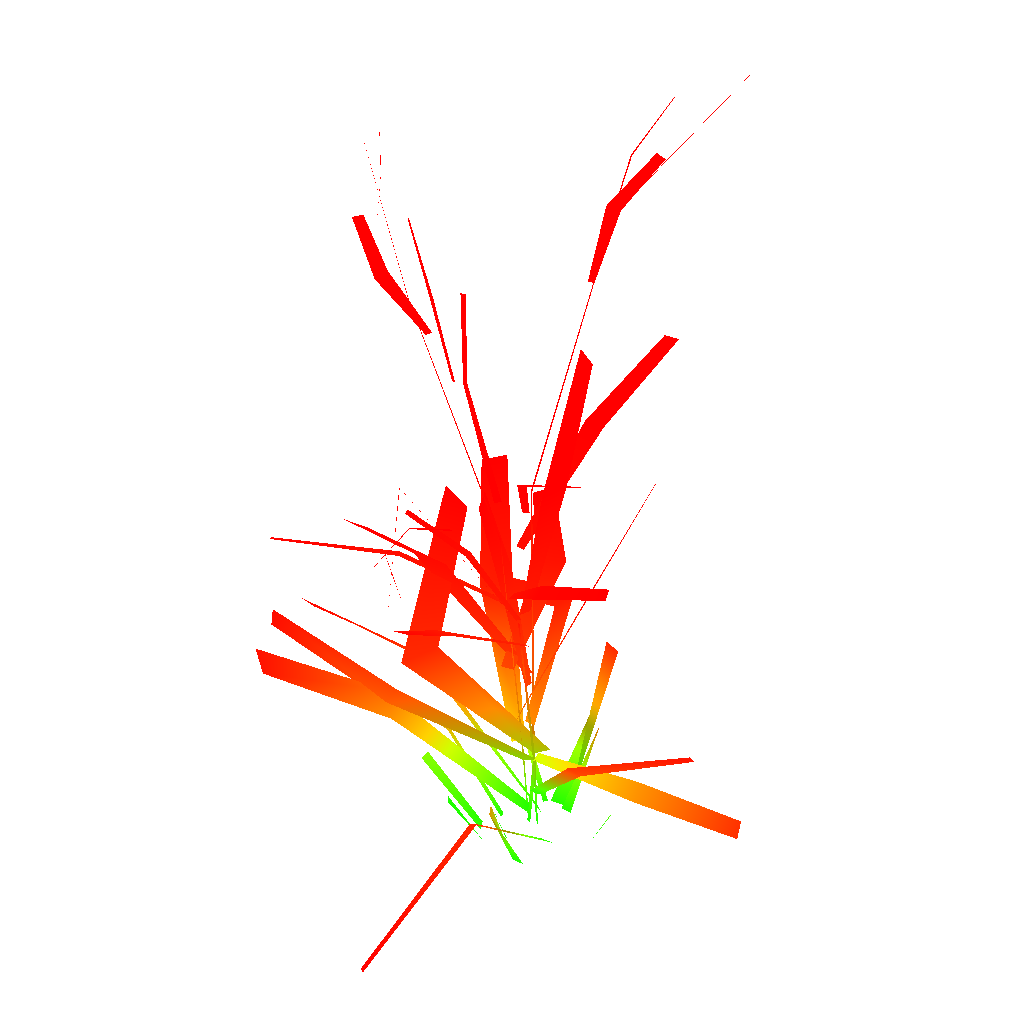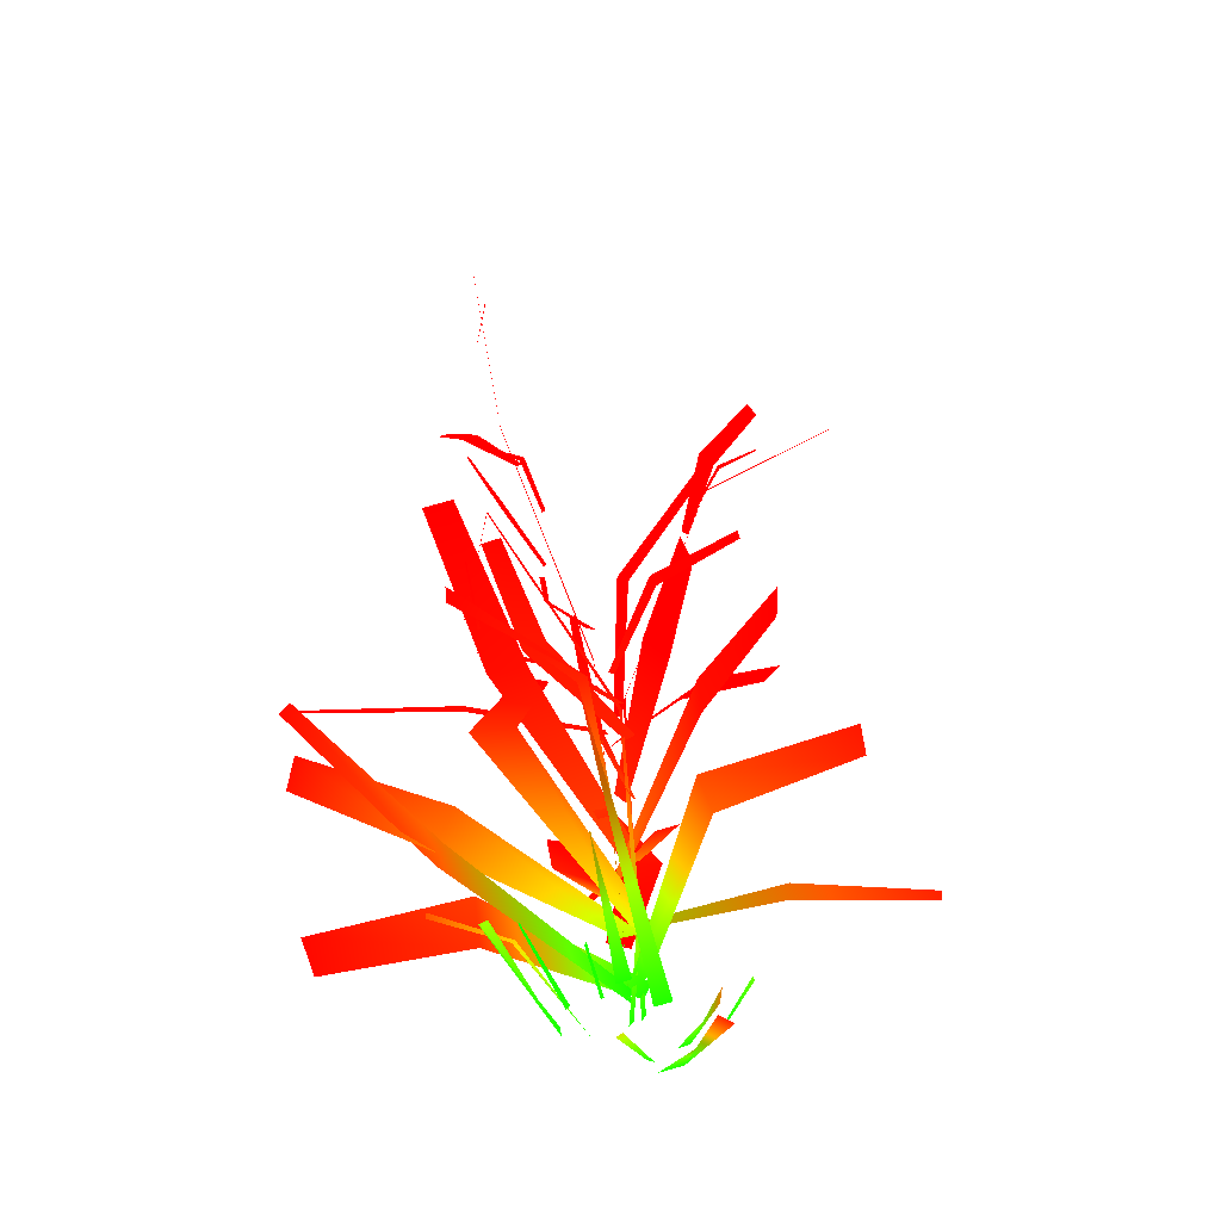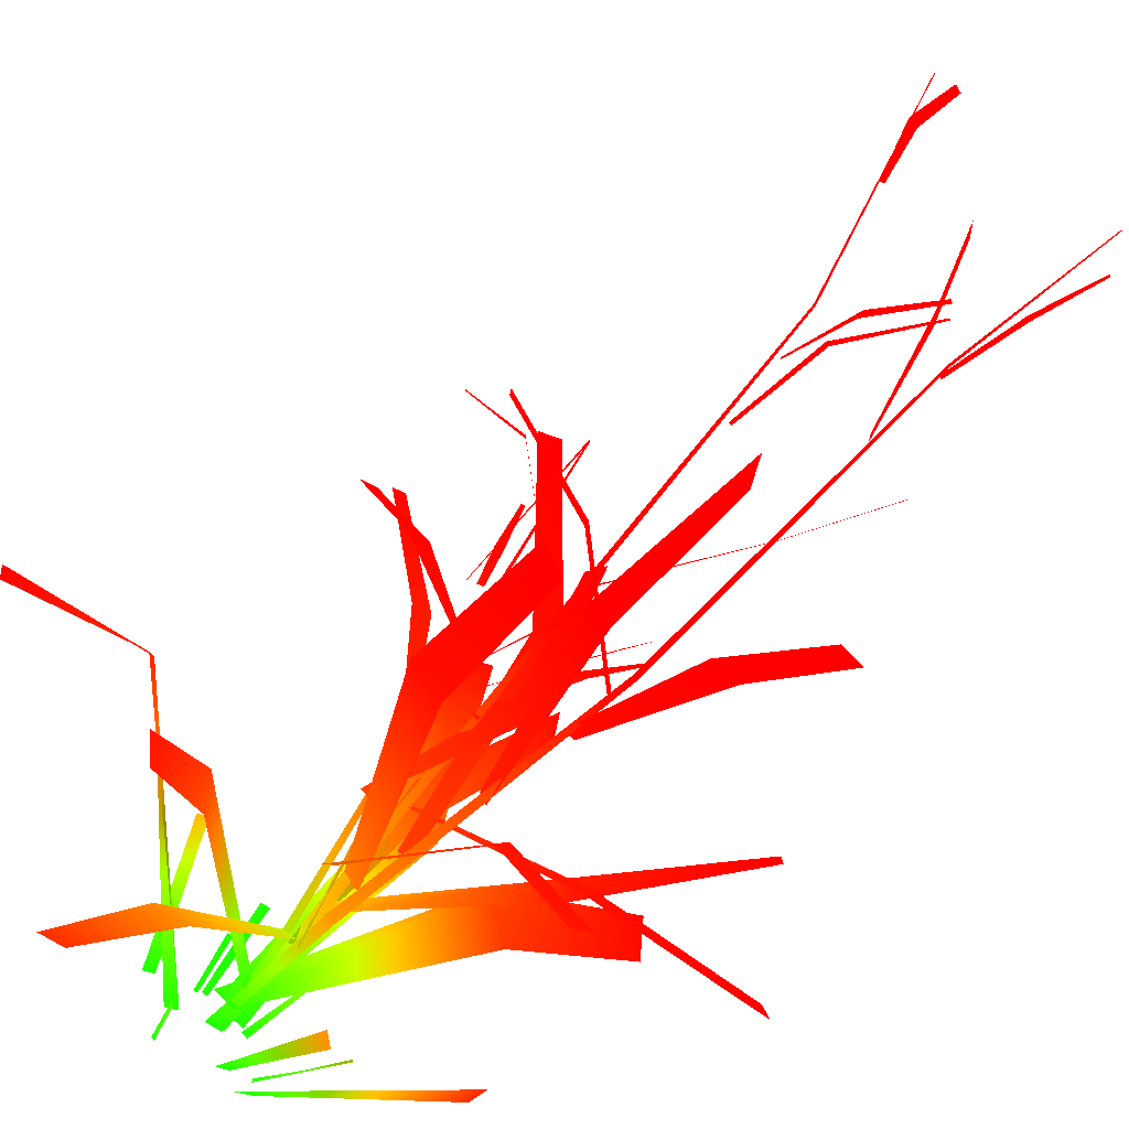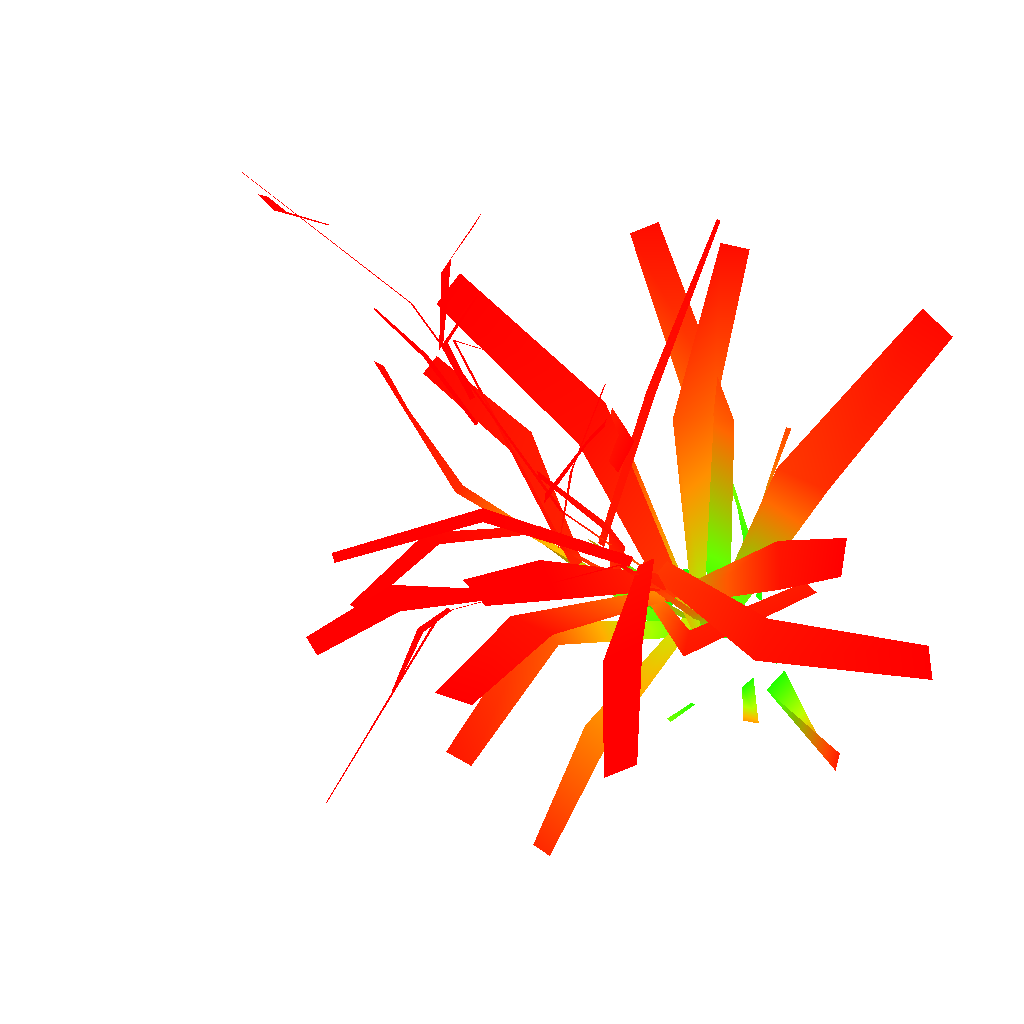
<metadata>
{"format":"obj","ext":"obj","renderer":"f3d","projection":"perspective","resolution":1024,"background":"white","views":[{"elev":27.6,"azim":-105.1,"up":"+Z"},{"elev":-44.8,"azim":-110.7,"up":"+Z"},{"elev":-73.9,"azim":-39.7,"up":"+Y"},{"elev":-12.1,"azim":24.6,"up":"+Y"}]}
</metadata>
<code>
g SM_SwampGrass_06_LOD3
v -0.01731 -0.03084 0.01423 0.2392 0.7569 0 1
v -0.01839 -0.02958 0.01464 0.2431 0.7529 0 1
v -0.01471 -0.02196 -0.000632 0.07843 0.9176 0 1
v -0.01358 -0.02282 -0.000697 0.07843 0.9176 0 1
v -0.038 0.0326 0.04031 0.5882 0.4078 0 1
v -0.03486 0.03098 0.04286 0.5686 0.4275 0 1
v -0.01902 0.01662 -0.000948 0.07843 0.9176 0 1
v -0.02326 0.01299 -0.000996 0.07843 0.9176 0 1
v -0.004277 0.04341 0.02615 0.07843 0.9176 0 1
v -0.00115 0.04244 0.02712 0.07843 0.9176 0 1
v -0.001063 0.02626 -0.000793 0.07843 0.9176 0 1
v -0.00328 0.02571 -0.000617 0.07843 0.9176 0 1
v 0.01588 0.0506 0.03792 0.3216 0.6745 0 1
v 0.01604 0.04741 0.04083 0.3373 0.6588 0 1
v 0.01276 0.02274 -0.000665 0.07843 0.9176 0 1
v 0.007719 0.02495 -0.001175 0.07843 0.9176 0 1
v 0.03774 -0.004916 0.02248 0.4627 0.5333 0 1
v 0.03682 -0.007002 0.02436 0.4784 0.5176 0 1
v 0.01813 -0.01058 0.001523 0.07843 0.9176 0 1
v 0.01802 -0.008126 0.001447 0.07843 0.9176 0 1
v 0.05687 -0.05652 0.05401 0.902 0.09412 0 1
v 0.05998 -0.05149 0.05846 0.9059 0.0902 0 1
v 0.01378 -0.01919 -0.00048 0.07843 0.9176 0 1
v 0.02062 -0.01263 -0.000597 0.07843 0.9176 0 1
v 0.02312 -0.03625 0.03427 0.6314 0.3647 0 1
v 0.01886 -0.03548 0.03804 0.651 0.3451 0 1
v 0.005445 -0.01792 0.0019 0.07843 0.9176 0 1
v 0.009877 -0.0149 0.002081 0.07843 0.9176 0 1
v -0.009564 0.02288 0.02029 0.07843 0.9176 0 1
v -0.007663 0.02283 0.02052 0.07843 0.9176 0 1
v -0.005815 0.01653 0.002248 0.07843 0.9176 0 1
v -0.007341 0.01608 0.002279 0.07843 0.9176 0 1
v -0.001818 -2.6e-05 0.003434 0.07843 0.9176 0 1
v 0.001845 -2.9e-05 0.003625 0.07843 0.9176 0 1
v 0.008353 0.000174 0.05139 0.6314 0.3647 0 1
v 0.004551 0.000126 0.05199 0.6353 0.3608 0 1
v 0.02675 -0.00395 0.1632 0.9961 0 0 1
v 0.02473 -0.003929 0.1634 0.9961 0 0 1
v 0.02601 -0.03915 0.2883 1 0 0 1
v 0.02516 -0.03918 0.2885 1 0 0 1
v 0.02226 -0.09532 0.3447 1 0 0 1
v 0.02191 -0.09544 0.3448 1 0 0 1
v 0.001914 -0.000652 0.01209 0.0902 0.9059 0 1
v -0.006078 -0.000461 0.01302 0.1098 0.8863 0 1
v 0.04525 0.04339 0.07335 0.8431 0.1529 0 1
v 0.05972 0.03634 0.06366 0.8745 0.1216 0 1
v 0.09964 0.08984 0.08225 0.9765 0.01961 0 1
v 0.1066 0.08203 0.07201 0.9725 0.02353 0 1
v 0.004121 0.00028 0.03936 0.4392 0.5569 0 1
v 0.003554 -0.00714 0.04044 0.4863 0.5098 0 1
v -0.003804 0.04625 0.1081 0.9059 0.0902 0 1
v -0.002379 0.06265 0.1018 0.898 0.09804 0 1
v 0.02377 0.02572 0.1601 0.9882 0.007843 0 1
v 0.03228 0.03336 0.1677 0.9961 0 0 1
v 0.01342 0.003043 0.07842 0.8392 0.1569 0 1
v 0.007832 -0.000511 0.07975 0.8431 0.1529 0 1
v 0.003569 0.0405 0.1445 0.9647 0.03137 0 1
v 0.01383 0.05238 0.1462 0.9686 0.02745 0 1
v -0.0275 0.07992 0.1839 1 0 0 1
v -0.01896 0.08873 0.1849 1 0 0 1
v 0.01546 0.003956 0.1071 0.9216 0.07451 0 1
v 0.0183 -0.001545 0.1067 0.9255 0.07059 0 1
v 0.00886 -0.01509 0.1726 0.9961 0 0 1
v 0.002448 -0.002102 0.172 0.9961 0 0 1
v 0.01039 -0.02628 0.2282 1 0 0 1
v 0.007414 -0.01993 0.237 1 0 0 1
v 0.02086 0.000859 0.137 0.9686 0.02745 0 1
v 0.02605 0.002951 0.1365 0.9686 0.02745 0 1
v 0.042 -0.03309 0.1865 1 0 0 1
v 0.02995 -0.03802 0.1881 1 0 0 1
v 0.05315 -0.0732 0.2189 1 0 0 1
v 0.04364 -0.07666 0.2205 1 0 0 1
v 0.02579 0.000319 0.1532 0.9882 0.007843 0 1
v 0.02427 -0.002694 0.153 0.9882 0.007843 0 1
v -0.01075 0.008439 0.185 1 0 0 1
v -0.01021 0.01253 0.1862 1 0 0 1
v -0.05225 -0.004067 0.203 1 0 0 1
v -0.05271 -0.00118 0.2042 1 0 0 1
v 0.02465 -0.02781 0.2598 1 0 0 1
v 0.02493 -0.03088 0.2589 1 0 0 1
v 0.01583 -0.03891 0.2934 1 0 0 1
v 0.01484 -0.03218 0.2965 1 0 0 1
v 0.004389 -0.05365 0.3179 1 0 0 1
v 0.002952 -0.04924 0.3214 1 0 0 1
v 0.02678 -0.03799 0.2842 1 0 0 1
v 0.02576 -0.03715 0.2846 1 0 0 1
v 0.03049 -0.04746 0.3121 1 0 0 1
v 0.03173 -0.0484 0.3112 1 0 0 1
v 0.03434 -0.06703 0.334 1 0 0 1
v 0.03486 -0.06737 0.3336 1 0 0 1
v 0.004629 0.003289 0.002523 0.07843 0.9176 0 1
v 0.002016 0.00266 0.002656 0.07843 0.9176 0 1
v -0.001826 0.001138 0.038 0.4118 0.5843 0 1
v 0.000914 0.001776 0.03826 0.4196 0.5765 0 1
v -0.01316 0.01218 0.12 0.9373 0.05882 0 1
v -0.0117 0.01247 0.12 0.9333 0.06274 0 1
v -0.01656 0.06415 0.1946 1 0 0 1
v -0.01594 0.0642 0.1945 1 0 0 1
v -0.01622 0.07051 0.1369 0.9608 0.03529 0 1
v -0.01596 0.07048 0.1368 0.9608 0.03529 0 1
v 0.003016 0.003037 0.01964 0.1176 0.8784 0 1
v -0.000257 -0.001612 0.01921 0.1333 0.8627 0 1
v -0.04218 -0.007694 0.05606 0.7843 0.2118 0 1
v -0.04785 -6.8e-05 0.0654 0.8314 0.1647 0 1
v -0.06772 -0.05054 0.07285 0.9294 0.06667 0 1
v -0.07388 -0.04615 0.07996 0.9451 0.05098 0 1
v -0.001581 0.002264 0.0395 0.4392 0.5569 0 1
v 0.002323 -0.001177 0.04055 0.4667 0.5294 0 1
v -0.02989 -0.03878 0.0392 0.6863 0.3098 0 1
v -0.04077 -0.03348 0.03636 0.6941 0.302 0 1
v -0.05751 -0.07806 0.02946 0.8941 0.102 0 1
v -0.06539 -0.07344 0.02626 0.898 0.09804 0 1
v -0.005774 0.00304 0.06154 0.6824 0.3137 0 1
v -0.002304 0.006449 0.06195 0.6745 0.3216 0 1
v 0.02479 -0.01482 0.1032 0.9294 0.06667 0 1
v 0.02508 -0.02436 0.1095 0.9451 0.05098 0 1
v 0.06071 8.6e-05 0.09266 0.9373 0.05882 0 1
v 0.06639 -0.004625 0.09763 0.949 0.04706 0 1
v -0.007527 0.004992 0.08541 0.8549 0.1412 0 1
v -0.01027 0.008416 0.08485 0.8471 0.149 0 1
v 0.00829 0.01629 0.1316 0.9529 0.04314 0 1
v 0.01462 0.008187 0.1327 0.9569 0.03922 0 1
v 0.001137 0.02641 0.171 0.9961 0 0 1
v 0.004369 0.02277 0.1774 0.9961 0 0 1
v -0.01073 0.009843 0.108 0.9176 0.07843 0 1
v -0.01407 0.00769 0.1082 0.9176 0.07843 0 1
v -0.02804 0.04504 0.1275 0.9451 0.05098 0 1
v -0.02056 0.05054 0.127 0.9412 0.0549 0 1
v -0.05125 0.06941 0.1452 0.9843 0.01176 0 1
v -0.04634 0.07474 0.1451 0.9804 0.01569 0 1
v -0.01349 0.01144 0.1221 0.9412 0.0549 0 1
v -0.01288 0.01368 0.1217 0.9373 0.05882 0 1
v 0.00307 0.03179 0.1474 0.9725 0.02353 0 1
v 0.002866 0.0298 0.1496 0.9725 0.02353 0 1
v 0.02092 0.0543 0.1624 0.9882 0.007843 0 1
v 0.02089 0.05305 0.1642 0.9922 0.003922 0 1
v -0.01429 0.01736 0.134 0.9569 0.03922 0 1
v -0.01273 0.01459 0.1353 0.9569 0.03922 0 1
v -0.0409 0.009857 0.1538 0.9882 0.007843 0 1
v -0.04681 0.0147 0.1512 0.9882 0.007843 0 1
v -0.0646 -0.01155 0.1618 0.9961 0 0 1
v -0.06964 -0.008449 0.1598 0.9961 0 0 1
v -0.01834 0.04312 0.1726 0.9961 0 0 1
v -0.01894 0.04222 0.1734 0.9961 0 0 1
v -0.03199 0.06325 0.1839 1 0 0 1
v -0.03102 0.06411 0.1829 1 0 0 1
v -0.05205 0.08239 0.1795 1 0 0 1
v -0.05163 0.08276 0.1791 1 0 0 1
v -0.01701 0.07135 0.1655 0.9922 0.003922 0 1
v -0.01833 0.07151 0.1654 0.9922 0.003922 0 1
v -0.01679 0.06747 0.151 0.9804 0.01569 0 1
v -0.01373 0.06706 0.151 0.9804 0.01569 0 1
v -0.01407 0.06399 0.1394 0.9608 0.03529 0 1
v -0.01177 0.06405 0.1401 0.9647 0.03137 0 1
v 0.01351 0.01235 0.001743 0.07843 0.9176 0 1
v 0.01133 0.01427 0.001566 0.07843 0.9176 0 1
v 0.02769 0.03535 0.04319 0.5529 0.4431 0 1
v 0.02737 0.03426 0.04432 0.5608 0.4353 0 1
v 0.04582 0.05999 0.05951 0.8039 0.1922 0 1
v 0.04438 0.06022 0.06099 0.8 0.1961 0 1
v -0.009513 0.000523 0.001235 0.07843 0.9176 0 1
v -0.01433 -0.004108 0.001133 0.07843 0.9176 0 1
v -0.07517 0.05043 0.06463 0.9059 0.0902 0 1
v -0.07762 0.04795 0.06575 0.9098 0.08628 0 1
v -0.1242 0.1076 0.03952 0.9882 0.007843 0 1
v -0.1219 0.1063 0.03556 0.9843 0.01176 0 1
v 0.00175 0.003671 0.003171 0.07843 0.9176 0 1
v 0.004894 0.002349 0.003409 0.07843 0.9176 0 1
v 0.005368 0.005594 0.04888 0.5804 0.4157 0 1
v 0.002067 0.006922 0.0484 0.549 0.4471 0 1
v 0.002961 0.0163 0.1542 0.9804 0.01569 0 1
v 0.001208 0.01702 0.1541 0.9804 0.01569 0 1
v 0.006448 0.0537 0.2684 1 0 0 1
v 0.005693 0.05399 0.2683 1 0 0 1
v -0.008124 0.0726 0.3398 1 0 0 1
v -0.00845 0.0727 0.3398 1 0 0 1
v 0.004625 0.002275 0.01171 0.07843 0.9176 0 1
v -0.002214 0.005333 0.01199 0.07843 0.9176 0 1
v 0.01177 0.06487 0.06434 0.6824 0.3137 0 1
v 0.0286 0.06236 0.06843 0.7608 0.2353 0 1
v 0.0046 0.1223 0.1019 0.9529 0.04314 0 1
v 0.01714 0.1232 0.1073 0.9647 0.03137 0 1
v 0.004644 0.005795 0.03662 0.3882 0.6078 0 1
v 0.00124 -0.000246 0.03769 0.4118 0.5843 0 1
v 0.01075 0.06225 0.08014 0.7882 0.2078 0 1
v 0.02094 0.06549 0.06769 0.7373 0.2588 0 1
v 0.04079 0.1114 0.1121 0.9647 0.03137 0 1
v 0.0468 0.1116 0.1008 0.9569 0.03922 0 1
v 0.004019 0.004861 0.04921 0.5843 0.4118 0 1
v 0.002429 0.01142 0.04856 0.5176 0.4784 0 1
v 0.05502 0.01246 0.1018 0.9333 0.06274 0 1
v 0.05484 -0.003275 0.1002 0.9412 0.0549 0 1
v 0.09305 0.001683 0.1474 1 0 0 1
v 0.09154 -0.01045 0.1492 1 0 0 1
v 0.002809 0.008949 0.05991 0.6588 0.3373 0 1
v 0.00823 0.005447 0.06112 0.6941 0.302 0 1
v -0.01336 -0.01725 0.1268 0.9608 0.03529 0 1
v -0.02691 -0.01048 0.1293 0.9647 0.03137 0 1
v -0.01575 -0.04724 0.182 1 0 0 1
v -0.02607 -0.04346 0.1867 1 0 0 1
v 0.001542 0.01086 0.08764 0.8588 0.1373 0 1
v 0.005271 0.01559 0.08794 0.851 0.1451 0 1
v 0.05429 -0.01427 0.1103 0.9569 0.03922 0 1
v 0.04994 -0.02761 0.1116 0.9608 0.03529 0 1
v 0.1088 -0.02797 0.1182 0.9961 0 0 1
v 0.1101 -0.03882 0.1193 0.9961 0 0 1
v 0.002501 0.01109 0.1213 0.9373 0.05882 0 1
v 0.000449 0.01296 0.1211 0.9373 0.05882 0 1
v 0.02526 0.05678 0.1395 0.9647 0.03137 0 1
v 0.0285 0.05543 0.1399 0.9647 0.03137 0 1
v 0.05084 0.1095 0.1421 0.9922 0.003922 0 1
v 0.05209 0.1086 0.1422 0.9922 0.003922 0 1
v 0.003707 0.01555 0.1715 0.9961 0 0 1
v 0.003966 0.01882 0.1711 0.9961 0 0 1
v 0.03684 0.02388 0.2137 1 0 0 1
v 0.03633 0.02214 0.2136 1 0 0 1
v 0.05649 0.01981 0.2474 1 0 0 1
v 0.05567 0.01764 0.247 1 0 0 1
v 0.005862 0.03492 0.2292 1 0 0 1
v 0.007268 0.03573 0.2287 1 0 0 1
v 0.01491 0.04274 0.263 1 0 0 1
v 0.01319 0.04174 0.2638 1 0 0 1
v 0.03733 0.04654 0.2904 1 0 0 1
v 0.03675 0.04611 0.291 1 0 0 1
v 0.007436 0.04645 0.2506 1 0 0 1
v 0.006734 0.04405 0.2519 1 0 0 1
v 0.01894 0.05925 0.2757 1 0 0 1
v 0.0203 0.06453 0.2721 1 0 0 1
v 0.03755 0.06497 0.2939 1 0 0 1
v 0.03966 0.06944 0.2926 1 0 0 1
v -0.000842 0.06689 0.3062 1 0 0 1
v 0.000688 0.06649 0.3067 1 0 0 1
v -0.002889 0.06539 0.3248 1 0 0 1
v -0.006602 0.06613 0.3256 1 0 0 1
v -5.2e-05 0.0646 0.3402 1 0 0 1
v -0.002735 0.06543 0.3413 1 0 0 1
f 3 2 1
f 1 4 3
f 7 6 5
f 5 8 7
f 11 10 9
f 9 12 11
f 15 14 13
f 13 16 15
f 19 18 17
f 17 20 19
f 23 22 21
f 21 24 23
f 27 26 25
f 25 28 27
f 31 30 29
f 29 32 31
f 35 34 33
f 33 36 35
f 37 35 36
f 36 38 37
f 39 37 38
f 38 40 39
f 41 39 40
f 40 42 41
f 45 44 43
f 43 46 45
f 47 45 46
f 46 48 47
f 51 50 49
f 49 52 51
f 53 51 52
f 52 54 53
f 57 56 55
f 55 58 57
f 59 57 58
f 58 60 59
f 63 62 61
f 61 64 63
f 65 63 64
f 64 66 65
f 69 68 67
f 67 70 69
f 71 69 70
f 70 72 71
f 75 74 73
f 73 76 75
f 77 75 76
f 76 78 77
f 81 80 79
f 79 82 81
f 83 81 82
f 82 84 83
f 87 86 85
f 85 88 87
f 89 87 88
f 88 90 89
f 93 92 91
f 91 94 93
f 95 93 94
f 94 96 95
f 97 95 96
f 96 98 97
f 99 97 98
f 98 100 99
f 103 102 101
f 101 104 103
f 105 103 104
f 104 106 105
f 109 108 107
f 107 110 109
f 111 109 110
f 110 112 111
f 115 114 113
f 113 116 115
f 117 115 116
f 116 118 117
f 121 120 119
f 119 122 121
f 123 121 122
f 122 124 123
f 127 126 125
f 125 128 127
f 129 127 128
f 128 130 129
f 133 132 131
f 131 134 133
f 135 133 134
f 134 136 135
f 139 138 137
f 137 140 139
f 141 139 140
f 140 142 141
f 145 144 143
f 143 146 145
f 147 145 146
f 146 148 147
f 151 150 149
f 149 152 151
f 153 151 152
f 152 154 153
f 157 156 155
f 155 158 157
f 159 157 158
f 158 160 159
f 163 162 161
f 161 164 163
f 165 163 164
f 164 166 165
f 169 168 167
f 167 170 169
f 171 169 170
f 170 172 171
f 173 171 172
f 172 174 173
f 175 173 174
f 174 176 175
f 179 178 177
f 177 180 179
f 181 179 180
f 180 182 181
f 185 184 183
f 183 186 185
f 187 185 186
f 186 188 187
f 191 190 189
f 189 192 191
f 193 191 192
f 192 194 193
f 197 196 195
f 195 198 197
f 199 197 198
f 198 200 199
f 203 202 201
f 201 204 203
f 205 203 204
f 204 206 205
f 209 208 207
f 207 210 209
f 211 209 210
f 210 212 211
f 215 214 213
f 213 216 215
f 217 215 216
f 216 218 217
f 221 220 219
f 219 222 221
f 223 221 222
f 222 224 223
f 227 226 225
f 225 228 227
f 229 227 228
f 228 230 229
f 233 232 231
f 231 234 233
f 235 233 234
f 234 236 235

</code>
